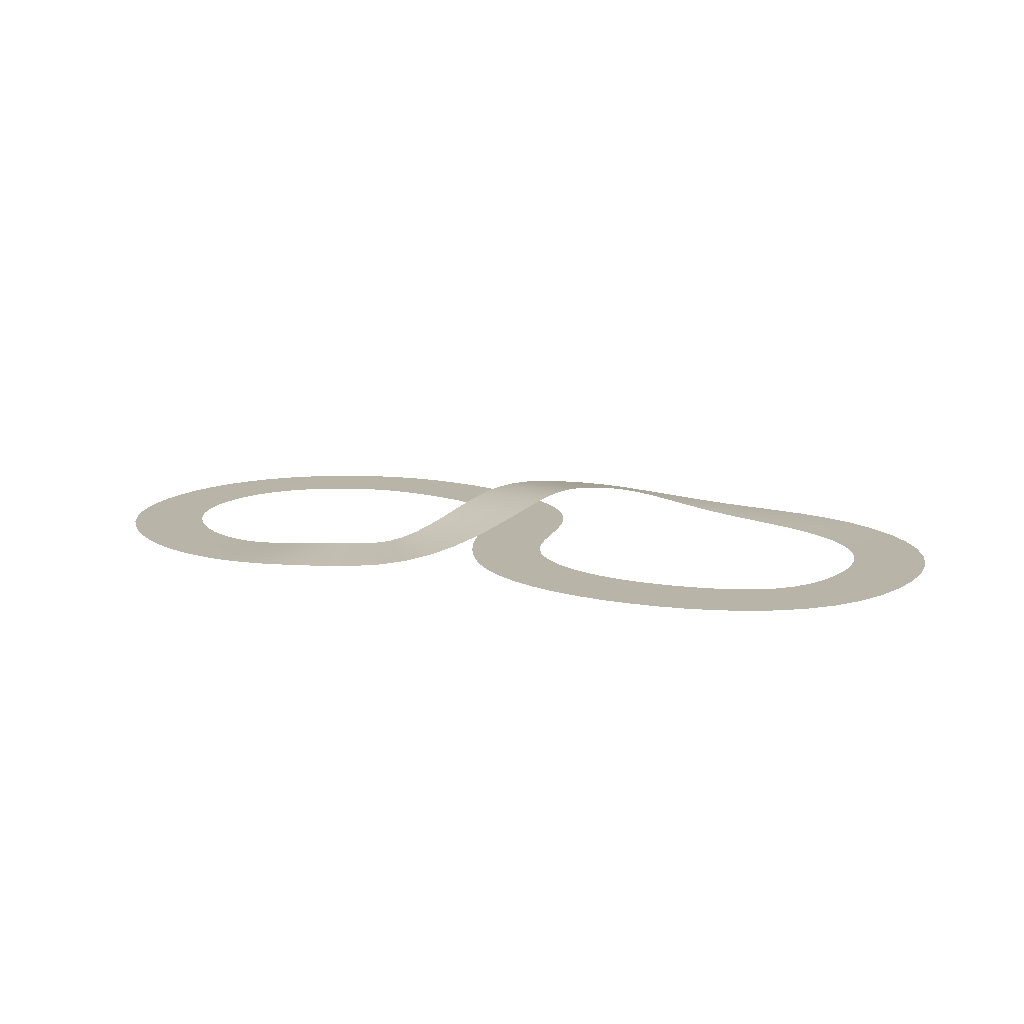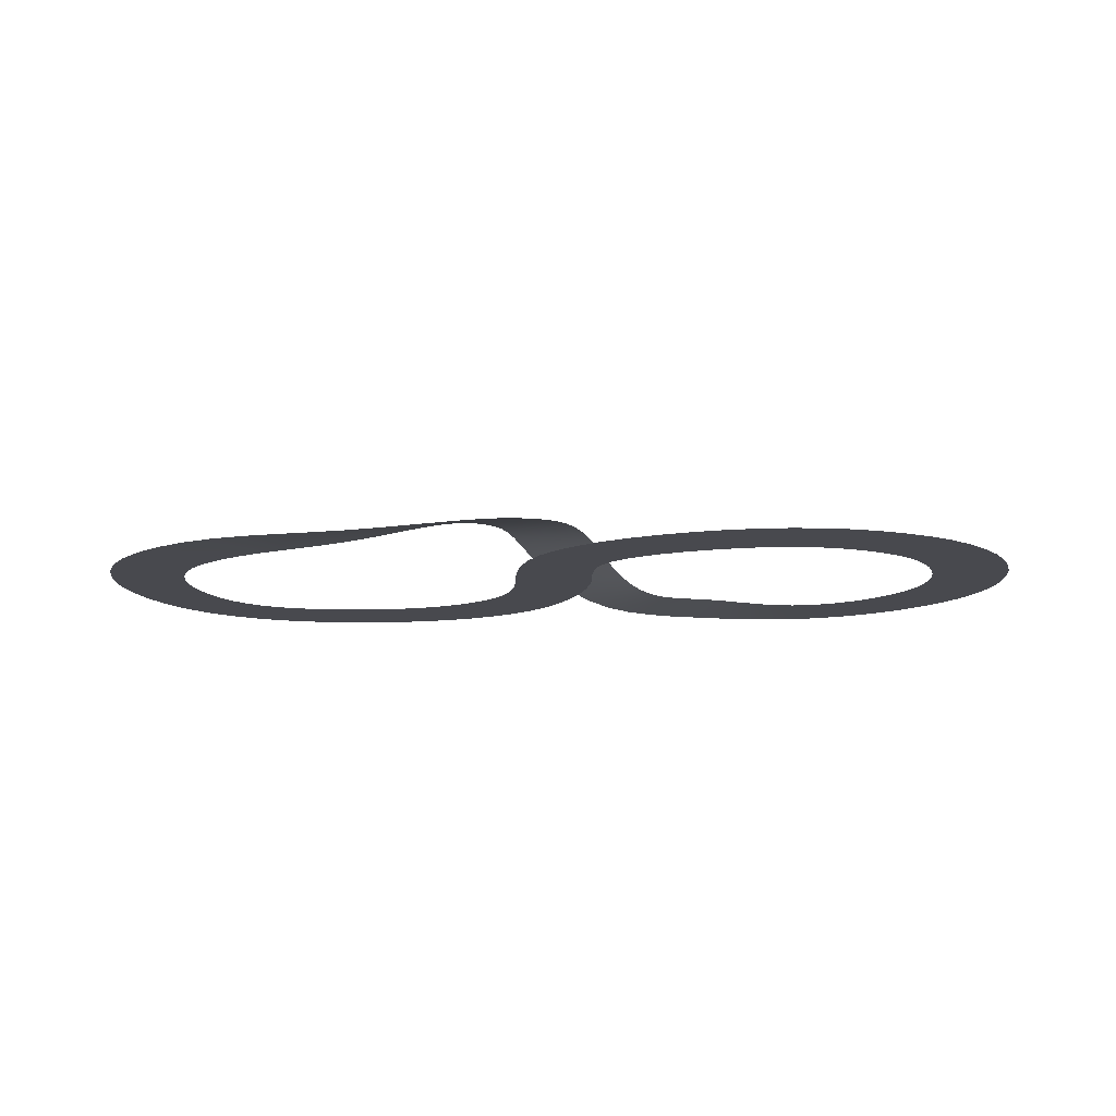
<metadata>
{"format":"obj","ext":"obj","renderer":"f3d","projection":"perspective","resolution":1024,"background":"white","views":[{"elev":13.3,"azim":-158.5,"up":"+Y"},{"elev":-12.6,"azim":2.2,"up":"+Y"}]}
</metadata>
<code>
o track_Plane.001
v -0.3833 0 0.4765
v 0.3023 0 0.3762
v -0.4377 0 -0.08722
v 0.2324 0 -0.2069
v -0.6533 0 -0.6039
v -0.1536 0 -1.049
v -1.208 0 -0.9972
v -0.9257 0 -1.626
v -1.934 0 -1.13
v -1.898 0 -1.819
v -2.676 0 -1.029
v -2.911 0 -1.662
v -3.205 0 -0.6342
v -3.742 0 -1.014
v -3.441 0 0.1199
v -4.099 0 0.1444
v -3.244 0 0.8623
v -3.774 0 1.266
v -2.579 0.01413 1.349
v -2.839 0.001722 1.978
v -1.736 0.1113 1.388
v -1.707 0.04391 2.065
v -1.026 0.3023 1.149
v -0.6734 0.2066 1.735
v -0.6251 0.4091 0.693
v -0.1078 0.3434 1.153
v -0.4272 0.428 0.09273
v 0.215 0.4166 0.3604
v -0.1521 0.2617 -0.6972
v 0.4802 0.2584 -0.4204
v 0.4252 0.06184 -1.436
v 0.8479 0.09147 -0.9197
v 1.3 0.02694 -1.812
v 1.417 0.07505 -1.136
v 2.13 0.006071 -1.848
v 2.079 0.019 -1.153
v 2.983 0 -1.579
v 2.696 0.0006 -0.9583
v 3.672 0 -0.9933
v 3.143 0 -0.564
v 4.03 0 -0.2266
v 3.369 0 -0.07713
v 3.998 0 0.6845
v 3.354 0 0.4884
v 3.528 0 1.529
v 3.059 0 1.039
v 2.689 0 2.055
v 2.48 0 1.402
v 1.709 0 2.175
v 1.752 0 1.484
v 0.6385 0 1.874
v 0.9147 0 1.255
v -0.1402 0 1.24
v 0.4153 0 0.8693
v -0.4207 0 0.0423
v -0.4094 0 0.1751
v -0.3986 0 0.3177
v -0.2119 0 0.4514
v -0.04048 0 0.4263
v 0.1309 0 0.4012
v 0.297 0 0.2486
v 0.288 0 0.1144
v 0.2686 0 -0.03467
v 0.06484 0 -0.177
v -0.1027 0 -0.147
v -0.2702 0 -0.1171
v -0.2786 0 -0.938
v -0.4035 0 -0.8266
v -0.5284 0 -0.7152
v -0.569 0 -0.4793
v -0.5077 0 -0.35
v -0.4653 0 -0.2184
v 0.1736 0 -0.4067
v 0.09039 0 -0.6233
v -0.01835 0 -0.8424
v -0.9964 0 -1.469
v -1.067 0 -1.312
v -1.138 0 -1.154
v -1.046 0 -0.9204
v -0.8956 0 -0.8273
v -0.7633 0 -0.7208
v -0.3157 0 -1.232
v -0.5011 0 -1.389
v -0.7058 0 -1.52
v -1.907 0 -1.647
v -1.916 0 -1.475
v -1.925 0 -1.303
v -1.744 0 -1.121
v -1.559 0 -1.096
v -1.38 0 -1.055
v -1.157 0 -1.708
v -1.397 0 -1.766
v -1.645 0 -1.803
v -2.852 0 -1.504
v -2.793 0 -1.345
v -2.735 0 -1.187
v -2.503 0 -1.077
v -2.318 0 -1.109
v -2.127 0 -1.127
v -2.154 0 -1.816
v -2.411 0 -1.79
v -2.664 0 -1.74
v -3.607 0 -0.9189
v -3.473 0 -0.824
v -3.339 0 -0.7291
v -3.098 0 -0.7702
v -2.974 0 -0.8789
v -2.833 0 -0.9638
v -3.147 0 -1.553
v -3.367 0 -1.411
v -3.567 0 -1.232
v -3.935 0 0.1383
v -3.77 0 0.1322
v -3.606 0 0.1261
v -3.417 0 -0.08323
v -3.367 0 -0.2827
v -3.296 0 -0.4694
v -3.886 0 -0.7563
v -3.996 0 -0.4691
v -4.069 0 -0.1647
v -3.641 0 1.165
v -3.509 0 1.064
v -3.376 0 0.9632
v -3.34 0 0.6922
v -3.405 0 0.5103
v -3.438 0 0.3189
v -4.085 0 0.4472
v -4.026 0 0.7379
v -3.922 0 1.012
v -2.774 0.004823 1.821
v -2.709 0.007924 1.664
v -2.644 0.01102 1.506
v -2.776 0.005959 1.267
v -2.956 0.001766 1.155
v -3.114 0.000221 1.018
v -3.583 2.7e-05 1.495
v -3.358 0.000215 1.693
v -3.107 0.000727 1.856
v -1.715 0.06076 1.896
v -1.722 0.07761 1.727
v -1.729 0.09447 1.557
v -1.945 0.07499 1.412
v -2.159 0.04746 1.417
v -2.372 0.02756 1.398
v -2.562 0.003835 2.055
v -2.28 0.009579 2.092
v -1.994 0.02194 2.093
v -0.7614 0.2305 1.588
v -0.8495 0.2545 1.442
v -0.9376 0.2784 1.295
v -1.177 0.2571 1.231
v -1.348 0.2068 1.297
v -1.535 0.1566 1.35
v -1.423 0.0772 2.012
v -1.149 0.1185 1.938
v -0.8956 0.1631 1.844
v -0.2371 0.3599 1.038
v -0.3664 0.3763 0.9229
v -0.4958 0.3927 0.8079
v -0.698 0.3901 0.8214
v -0.7877 0.3674 0.9418
v -0.8962 0.3388 1.052
v -0.489 0.2453 1.611
v -0.3382 0.2798 1.474
v -0.2136 0.312 1.321
v 0.05441 0.4194 0.2935
v -0.1061 0.4223 0.2266
v -0.2667 0.4251 0.1597
v -0.4726 0.4384 0.261
v -0.5172 0.4363 0.4152
v -0.5664 0.4254 0.5582
v -0.01444 0.3746 0.9691
v 0.06926 0.4011 0.7732
v 0.1451 0.417 0.569
v 0.3221 0.2592 -0.4896
v 0.164 0.26 -0.5588
v 0.005945 0.2608 -0.628
v -0.2424 0.3163 -0.4908
v -0.3159 0.3643 -0.2872
v -0.3763 0.4026 -0.09115
v 0.2808 0.3959 0.1518
v 0.3451 0.3589 -0.05153
v 0.4107 0.3111 -0.2441
v 0.7423 0.08406 -1.049
v 0.6366 0.07665 -1.178
v 0.5309 0.06925 -1.307
v 0.2454 0.09889 -1.277
v 0.09017 0.148 -1.097
v -0.04188 0.204 -0.9014
v 0.5564 0.2059 -0.5758
v 0.6415 0.158 -0.7103
v 0.738 0.1186 -0.8246
v 1.388 0.06302 -1.305
v 1.359 0.05099 -1.474
v 1.329 0.03897 -1.643
v 1.076 0.02802 -1.754
v 0.8494 0.03074 -1.673
v 0.6291 0.04028 -1.568
v 0.973 0.07891 -0.9966
v 1.111 0.07623 -1.057
v 1.26 0.07707 -1.103
v 2.092 0.01577 -1.327
v 2.104 0.01254 -1.501
v 2.117 0.009304 -1.674
v 1.923 0.01152 -1.867
v 1.72 0.01779 -1.868
v 1.514 0.02341 -1.85
v 1.579 0.06549 -1.158
v 1.745 0.05047 -1.169
v 1.912 0.03372 -1.168
v 2.768 0.00045 -1.114
v 2.84 0.0003 -1.269
v 2.911 0.00015 -1.424
v 2.775 9.5e-05 -1.678
v 2.56 0.000759 -1.754
v 2.344 0.002561 -1.811
v 2.243 0.009207 -1.126
v 2.402 0.0038 -1.084
v 2.554 0.001393 -1.028
v 3.275 0 -0.6713
v 3.407 0 -0.7786
v 3.539 0 -0.886
v 3.526 0 -1.161
v 3.361 0 -1.318
v 3.179 0 -1.458
v 2.827 0.000253 -0.8745
v 2.946 7.5e-05 -0.779
v 3.051 9e-06 -0.6746
v 3.534 0 -0.1145
v 3.699 0 -0.1519
v 3.865 0 -0.1893
v 3.975 0 -0.4342
v 3.897 0 -0.6304
v 3.795 0 -0.8164
v 3.221 0 -0.4493
v 3.285 0 -0.3305
v 3.334 0 -0.2066
v 3.515 0 0.5374
v 3.676 0 0.5865
v 3.837 0 0.6355
v 4.046 0 0.4521
v 4.067 0 0.2201
v 4.061 0 -0.007461
v 3.389 0 0.05841
v 3.394 0 0.1989
v 3.382 0 0.3427
v 3.176 0 1.162
v 3.293 0 1.284
v 3.411 0 1.407
v 3.686 0 1.34
v 3.818 0 1.133
v 3.922 0 0.9131
v 3.309 0 0.6342
v 3.245 0 0.7769
v 3.162 0 0.9131
v 2.532 0 1.565
v 2.585 0 1.728
v 2.637 0 1.892
v 2.918 0 1.96
v 3.138 0 1.84
v 3.343 0 1.696
v 2.936 0 1.153
v 2.796 0 1.251
v 2.642 0 1.335
v 1.741 0 1.656
v 1.73 0 1.829
v 1.72 0 2.002
v 1.967 0 2.185
v 2.215 0 2.168
v 2.455 0 2.124
v 2.312 0 1.452
v 2.137 0 1.483
v 1.951 0 1.494
v 0.8456 0 1.409
v 0.7766 0 1.564
v 0.7075 0 1.719
v 0.8967 0 1.985
v 1.167 0 2.073
v 1.44 0 2.137
v 1.539 0 1.451
v 1.321 0 1.399
v 1.109 0 1.332
v 0.2764 0 0.962
v 0.1376 0 1.055
v -0.00129 0 1.147
v 0.004642 0 1.423
v 0.1865 0 1.591
v 0.3997 0 1.742
v 0.7471 0 1.17
v 0.608 0 1.077
v 0.4974 0 0.9775
v -0.3577 0 0.6553
v -0.3142 0 0.848
v -0.2445 0 1.046
v 0.3104 0 0.5036
v 0.3276 0 0.63
v 0.3605 0 0.7528
v -0.2247 0 0.3004
v -0.0508 0 0.2832
v 0.1231 0 0.2659
v -0.2351 0 0.1599
v -0.06072 0 0.1448
v 0.1136 0 0.1296
v -0.2484 0 0.02306
v -0.07606 0 0.003818
v 0.09627 0 -0.01542
v -0.3055 0 -0.2654
v -0.1458 0 -0.3125
v 0.01389 0 -0.3596
v -0.3582 0 -0.4183
v -0.2086 0 -0.4866
v -0.05912 0 -0.555
v -0.4313 0 -0.5701
v -0.2937 0 -0.6609
v -0.156 0 -0.7516
v -0.6514 0 -0.8486
v -0.5395 0 -0.9765
v -0.4276 0 -1.104
v -0.797 0 -0.9677
v -0.6984 0 -1.108
v -0.5997 0 -1.248
v -0.9606 0 -1.07
v -0.8757 0 -1.22
v -0.7908 0 -1.37
v -1.324 0 -1.218
v -1.268 0 -1.381
v -1.213 0 -1.544
v -1.519 0 -1.264
v -1.478 0 -1.431
v -1.438 0 -1.599
v -1.719 0 -1.291
v -1.694 0 -1.462
v -1.669 0 -1.632
v -2.133 0 -1.299
v -2.14 0 -1.471
v -2.147 0 -1.643
v -2.341 0 -1.279
v -2.365 0 -1.45
v -2.388 0 -1.62
v -2.543 0 -1.243
v -2.584 0 -1.408
v -2.624 0 -1.574
v -2.912 0 -1.111
v -2.99 0 -1.258
v -3.068 0 -1.406
v -3.072 0 -1.012
v -3.17 0 -1.145
v -3.269 0 -1.278
v -3.215 0 -0.8856
v -3.332 0 -1.001
v -3.45 0 -1.116
v -3.443 0 -0.5411
v -3.591 0 -0.6128
v -3.738 0 -0.6845
v -3.525 0 -0.3293
v -3.682 0 -0.3759
v -3.839 0 -0.4225
v -3.58 0 -0.1036
v -3.743 0 -0.124
v -3.906 0 -0.1443
v -3.6 0 0.351
v -3.761 0 0.383
v -3.923 0 0.4151
v -3.56 0 0.5672
v -3.715 0 0.6241
v -3.871 0 0.681
v -3.486 0 0.7722
v -3.631 0 0.8523
v -3.777 0 0.9323
v -3.231 0.000172 1.137
v -3.349 0.000124 1.256
v -3.466 7.5e-05 1.376
v -3.057 0.001378 1.289
v -3.157 0.00099 1.424
v -3.257 0.000603 1.559
v -2.859 0.004651 1.414
v -2.941 0.003343 1.561
v -3.024 0.002035 1.709
v -2.419 0.02163 1.562
v -2.467 0.0157 1.727
v -2.514 0.009766 1.891
v -2.189 0.03799 1.586
v -2.219 0.02852 1.755
v -2.25 0.01905 1.923
v -1.957 0.06173 1.582
v -1.97 0.04847 1.753
v -1.982 0.0352 1.923
v -1.507 0.1367 1.515
v -1.479 0.1169 1.681
v -1.451 0.09705 1.846
v -1.298 0.1847 1.457
v -1.248 0.1627 1.617
v -1.199 0.1406 1.778
v -1.107 0.2336 1.384
v -1.036 0.2101 1.537
v -0.966 0.1866 1.691
v -0.7944 0.3154 1.192
v -0.6926 0.2921 1.332
v -0.5908 0.2687 1.471
v -0.6753 0.3455 1.075
v -0.563 0.3236 1.208
v -0.4506 0.3017 1.341
v -0.5769 0.3706 0.9463
v -0.4558 0.3511 1.071
v -0.3347 0.3315 1.196
v -0.4284 0.4127 0.661
v -0.2904 0.4 0.7637
v -0.1524 0.3873 0.8664
v -0.3706 0.4275 0.5047
v -0.224 0.4187 0.5942
v -0.07737 0.4099 0.6837
v -0.3182 0.433 0.338
v -0.1637 0.4277 0.415
v -0.009308 0.4223 0.492
v -0.212 0.4009 -0.03041
v -0.04777 0.3993 0.03035
v 0.1165 0.3976 0.09109
v -0.1507 0.363 -0.2283
v 0.01459 0.3616 -0.1694
v 0.1798 0.3603 -0.1105
v -0.07913 0.315 -0.4291
v 0.08414 0.3137 -0.3675
v 0.2474 0.3124 -0.3058
v 0.1077 0.2044 -0.82
v 0.2573 0.2049 -0.7386
v 0.4068 0.2054 -0.6572
v 0.228 0.1505 -1
v 0.3659 0.153 -0.9036
v 0.5037 0.1555 -0.8069
v 0.3685 0.1038 -1.164
v 0.4917 0.1087 -1.051
v 0.6148 0.1136 -0.9378
v 0.7151 0.04994 -1.425
v 0.8011 0.05959 -1.282
v 0.887 0.06925 -1.139
v 0.9148 0.04211 -1.519
v 0.9803 0.05348 -1.365
v 1.046 0.06486 -1.211
v 1.122 0.04028 -1.591
v 1.168 0.05254 -1.428
v 1.214 0.06481 -1.266
v 1.53 0.03393 -1.677
v 1.546 0.04445 -1.504
v 1.563 0.05497 -1.331
v 1.726 0.02596 -1.693
v 1.732 0.03413 -1.519
v 1.739 0.0423 -1.344
v 1.921 0.01707 -1.692
v 1.918 0.02262 -1.517
v 1.915 0.02817 -1.343
v 2.318 0.004223 -1.639
v 2.293 0.005884 -1.468
v 2.268 0.007546 -1.297
v 2.521 0.001519 -1.587
v 2.481 0.002279 -1.419
v 2.441 0.003039 -1.251
v 2.72 0.000419 -1.515
v 2.664 0.000744 -1.353
v 2.609 0.001068 -1.191
v 3.091 6.3e-05 -1.312
v 3.003 0.000126 -1.166
v 2.915 0.00019 -1.02
v 3.257 1.9e-05 -1.183
v 3.153 3.7e-05 -1.048
v 3.049 5.6e-05 -0.9137
v 3.407 2e-06 -1.04
v 3.289 5e-06 -0.918
v 3.17 7e-06 -0.7963
v 3.652 0 -0.7246
v 3.508 0 -0.6329
v 3.364 0 -0.5411
v 3.744 0 -0.5554
v 3.591 0 -0.4804
v 3.438 0 -0.4054
v 3.815 0 -0.3773
v 3.654 0 -0.3204
v 3.494 0 -0.2635
v 3.893 0 0.009007
v 3.725 0 0.02547
v 3.557 0 0.04194
v 3.898 0 0.2148
v 3.73 0 0.2095
v 3.562 0 0.2042
v 3.88 0 0.4248
v 3.714 0 0.3974
v 3.548 0 0.37
v 3.769 0 0.8434
v 3.616 0 0.7736
v 3.462 0 0.7039
v 3.675 0 1.044
v 3.532 0 0.9551
v 3.388 0 0.866
v 3.555 0 1.233
v 3.424 0 1.127
v 3.293 0 1.02
v 3.242 0 1.56
v 3.14 0 1.424
v 3.038 0 1.289
v 3.053 0 1.693
v 2.967 0 1.546
v 2.881 0 1.399
v 2.849 0 1.804
v 2.78 0 1.647
v 2.711 0 1.491
v 2.419 0 1.956
v 2.384 0 1.788
v 2.348 0 1.62
v 2.196 0 1.997
v 2.176 0 1.825
v 2.156 0 1.654
v 1.963 0 2.012
v 1.959 0 1.839
v 1.955 0 1.667
v 1.465 0 1.965
v 1.489 0 1.794
v 1.514 0 1.622
v 1.205 0 1.905
v 1.244 0 1.736
v 1.282 0 1.567
v 0.9498 0 1.822
v 1.003 0 1.659
v 1.056 0 1.495
v 0.4866 0 1.599
v 0.5734 0 1.456
v 0.6602 0 1.313
v 0.2919 0 1.462
v 0.3973 0 1.334
v 0.5026 0 1.206
v 0.1278 0 1.311
v 0.251 0 1.2
v 0.3742 0 1.089
v -0.1907 0 0.6174
v -0.1537 0 0.7935
v -0.09322 0 0.9726
v -0.02367 0 0.5794
v 0.006709 0 0.739
v 0.05801 0 0.8993
v 0.1434 0 0.5415
v 0.1672 0 0.6845
v 0.2092 0 0.826
f 298 299 302 301
f 299 300 303 302
f 301 302 305 304
f 302 303 306 305
f 1 58 298 57
f 58 59 299 298
f 59 60 300 299
f 60 2 61 300
f 300 61 62 303
f 303 62 63 306
f 306 63 4 64
f 305 306 64 65
f 304 305 65 66
f 55 304 66 3
f 56 301 304 55
f 57 298 301 56
f 307 308 311 310
f 308 309 312 311
f 310 311 314 313
f 311 312 315 314
f 3 66 307 72
f 66 65 308 307
f 65 64 309 308
f 64 4 73 309
f 309 73 74 312
f 312 74 75 315
f 315 75 6 67
f 314 315 67 68
f 313 314 68 69
f 70 313 69 5
f 71 310 313 70
f 72 307 310 71
f 316 317 320 319
f 317 318 321 320
f 319 320 323 322
f 320 321 324 323
f 5 69 316 81
f 69 68 317 316
f 68 67 318 317
f 67 6 82 318
f 318 82 83 321
f 321 83 84 324
f 324 84 8 76
f 323 324 76 77
f 322 323 77 78
f 79 322 78 7
f 80 319 322 79
f 81 316 319 80
f 325 326 329 328
f 326 327 330 329
f 328 329 332 331
f 329 330 333 332
f 7 78 325 90
f 78 77 326 325
f 77 76 327 326
f 76 8 91 327
f 327 91 92 330
f 330 92 93 333
f 333 93 10 85
f 332 333 85 86
f 331 332 86 87
f 88 331 87 9
f 89 328 331 88
f 90 325 328 89
f 334 335 338 337
f 335 336 339 338
f 337 338 341 340
f 338 339 342 341
f 9 87 334 99
f 87 86 335 334
f 86 85 336 335
f 85 10 100 336
f 336 100 101 339
f 339 101 102 342
f 342 102 12 94
f 341 342 94 95
f 340 341 95 96
f 97 340 96 11
f 98 337 340 97
f 99 334 337 98
f 343 344 347 346
f 344 345 348 347
f 346 347 350 349
f 347 348 351 350
f 11 96 343 108
f 96 95 344 343
f 95 94 345 344
f 94 12 109 345
f 345 109 110 348
f 348 110 111 351
f 351 111 14 103
f 350 351 103 104
f 349 350 104 105
f 106 349 105 13
f 107 346 349 106
f 108 343 346 107
f 352 353 356 355
f 353 354 357 356
f 355 356 359 358
f 356 357 360 359
f 13 105 352 117
f 105 104 353 352
f 104 103 354 353
f 103 14 118 354
f 354 118 119 357
f 357 119 120 360
f 360 120 16 112
f 359 360 112 113
f 358 359 113 114
f 115 358 114 15
f 116 355 358 115
f 117 352 355 116
f 361 362 365 364
f 362 363 366 365
f 364 365 368 367
f 365 366 369 368
f 15 114 361 126
f 114 113 362 361
f 113 112 363 362
f 112 16 127 363
f 363 127 128 366
f 366 128 129 369
f 369 129 18 121
f 368 369 121 122
f 367 368 122 123
f 124 367 123 17
f 125 364 367 124
f 126 361 364 125
f 370 371 374 373
f 371 372 375 374
f 373 374 377 376
f 374 375 378 377
f 17 123 370 135
f 123 122 371 370
f 122 121 372 371
f 121 18 136 372
f 372 136 137 375
f 375 137 138 378
f 378 138 20 130
f 377 378 130 131
f 376 377 131 132
f 133 376 132 19
f 134 373 376 133
f 135 370 373 134
f 379 380 383 382
f 380 381 384 383
f 382 383 386 385
f 383 384 387 386
f 19 132 379 144
f 132 131 380 379
f 131 130 381 380
f 130 20 145 381
f 381 145 146 384
f 384 146 147 387
f 387 147 22 139
f 386 387 139 140
f 385 386 140 141
f 142 385 141 21
f 143 382 385 142
f 144 379 382 143
f 388 389 392 391
f 389 390 393 392
f 391 392 395 394
f 392 393 396 395
f 21 141 388 153
f 141 140 389 388
f 140 139 390 389
f 139 22 154 390
f 390 154 155 393
f 393 155 156 396
f 396 156 24 148
f 395 396 148 149
f 394 395 149 150
f 151 394 150 23
f 152 391 394 151
f 153 388 391 152
f 397 398 401 400
f 398 399 402 401
f 400 401 404 403
f 401 402 405 404
f 23 150 397 162
f 150 149 398 397
f 149 148 399 398
f 148 24 163 399
f 399 163 164 402
f 402 164 165 405
f 405 165 26 157
f 404 405 157 158
f 403 404 158 159
f 160 403 159 25
f 161 400 403 160
f 162 397 400 161
f 406 407 410 409
f 407 408 411 410
f 409 410 413 412
f 410 411 414 413
f 25 159 406 171
f 159 158 407 406
f 158 157 408 407
f 157 26 172 408
f 408 172 173 411
f 411 173 174 414
f 414 174 28 166
f 413 414 166 167
f 412 413 167 168
f 169 412 168 27
f 170 409 412 169
f 171 406 409 170
f 415 416 419 418
f 416 417 420 419
f 418 419 422 421
f 419 420 423 422
f 27 168 415 180
f 168 167 416 415
f 167 166 417 416
f 166 28 181 417
f 417 181 182 420
f 420 182 183 423
f 423 183 30 175
f 422 423 175 176
f 421 422 176 177
f 178 421 177 29
f 179 418 421 178
f 180 415 418 179
f 424 425 428 427
f 425 426 429 428
f 427 428 431 430
f 428 429 432 431
f 29 177 424 189
f 177 176 425 424
f 176 175 426 425
f 175 30 190 426
f 426 190 191 429
f 429 191 192 432
f 432 192 32 184
f 431 432 184 185
f 430 431 185 186
f 187 430 186 31
f 188 427 430 187
f 189 424 427 188
f 433 434 437 436
f 434 435 438 437
f 436 437 440 439
f 437 438 441 440
f 31 186 433 198
f 186 185 434 433
f 185 184 435 434
f 184 32 199 435
f 435 199 200 438
f 438 200 201 441
f 441 201 34 193
f 440 441 193 194
f 439 440 194 195
f 196 439 195 33
f 197 436 439 196
f 198 433 436 197
f 442 443 446 445
f 443 444 447 446
f 445 446 449 448
f 446 447 450 449
f 33 195 442 207
f 195 194 443 442
f 194 193 444 443
f 193 34 208 444
f 444 208 209 447
f 447 209 210 450
f 450 210 36 202
f 449 450 202 203
f 448 449 203 204
f 205 448 204 35
f 206 445 448 205
f 207 442 445 206
f 451 452 455 454
f 452 453 456 455
f 454 455 458 457
f 455 456 459 458
f 35 204 451 216
f 204 203 452 451
f 203 202 453 452
f 202 36 217 453
f 453 217 218 456
f 456 218 219 459
f 459 219 38 211
f 458 459 211 212
f 457 458 212 213
f 214 457 213 37
f 215 454 457 214
f 216 451 454 215
f 460 461 464 463
f 461 462 465 464
f 463 464 467 466
f 464 465 468 467
f 37 213 460 225
f 213 212 461 460
f 212 211 462 461
f 211 38 226 462
f 462 226 227 465
f 465 227 228 468
f 468 228 40 220
f 467 468 220 221
f 466 467 221 222
f 223 466 222 39
f 224 463 466 223
f 225 460 463 224
f 469 470 473 472
f 470 471 474 473
f 472 473 476 475
f 473 474 477 476
f 39 222 469 234
f 222 221 470 469
f 221 220 471 470
f 220 40 235 471
f 471 235 236 474
f 474 236 237 477
f 477 237 42 229
f 476 477 229 230
f 475 476 230 231
f 232 475 231 41
f 233 472 475 232
f 234 469 472 233
f 478 479 482 481
f 479 480 483 482
f 481 482 485 484
f 482 483 486 485
f 41 231 478 243
f 231 230 479 478
f 230 229 480 479
f 229 42 244 480
f 480 244 245 483
f 483 245 246 486
f 486 246 44 238
f 485 486 238 239
f 484 485 239 240
f 241 484 240 43
f 242 481 484 241
f 243 478 481 242
f 487 488 491 490
f 488 489 492 491
f 490 491 494 493
f 491 492 495 494
f 43 240 487 252
f 240 239 488 487
f 239 238 489 488
f 238 44 253 489
f 489 253 254 492
f 492 254 255 495
f 495 255 46 247
f 494 495 247 248
f 493 494 248 249
f 250 493 249 45
f 251 490 493 250
f 252 487 490 251
f 496 497 500 499
f 497 498 501 500
f 499 500 503 502
f 500 501 504 503
f 45 249 496 261
f 249 248 497 496
f 248 247 498 497
f 247 46 262 498
f 498 262 263 501
f 501 263 264 504
f 504 264 48 256
f 503 504 256 257
f 502 503 257 258
f 259 502 258 47
f 260 499 502 259
f 261 496 499 260
f 505 506 509 508
f 506 507 510 509
f 508 509 512 511
f 509 510 513 512
f 47 258 505 270
f 258 257 506 505
f 257 256 507 506
f 256 48 271 507
f 507 271 272 510
f 510 272 273 513
f 513 273 50 265
f 512 513 265 266
f 511 512 266 267
f 268 511 267 49
f 269 508 511 268
f 270 505 508 269
f 514 515 518 517
f 515 516 519 518
f 517 518 521 520
f 518 519 522 521
f 49 267 514 279
f 267 266 515 514
f 266 265 516 515
f 265 50 280 516
f 516 280 281 519
f 519 281 282 522
f 522 282 52 274
f 521 522 274 275
f 520 521 275 276
f 277 520 276 51
f 278 517 520 277
f 279 514 517 278
f 523 524 527 526
f 524 525 528 527
f 526 527 530 529
f 527 528 531 530
f 51 276 523 288
f 276 275 524 523
f 275 274 525 524
f 274 52 289 525
f 525 289 290 528
f 528 290 291 531
f 531 291 54 283
f 530 531 283 284
f 529 530 284 285
f 286 529 285 53
f 287 526 529 286
f 288 523 526 287
f 532 533 536 535
f 533 534 537 536
f 535 536 539 538
f 536 537 540 539
f 1 292 532 58
f 292 293 533 532
f 293 294 534 533
f 294 53 285 534
f 534 285 284 537
f 537 284 283 540
f 540 283 54 297
f 539 540 297 296
f 538 539 296 295
f 60 538 295 2
f 59 535 538 60
f 58 532 535 59

</code>
